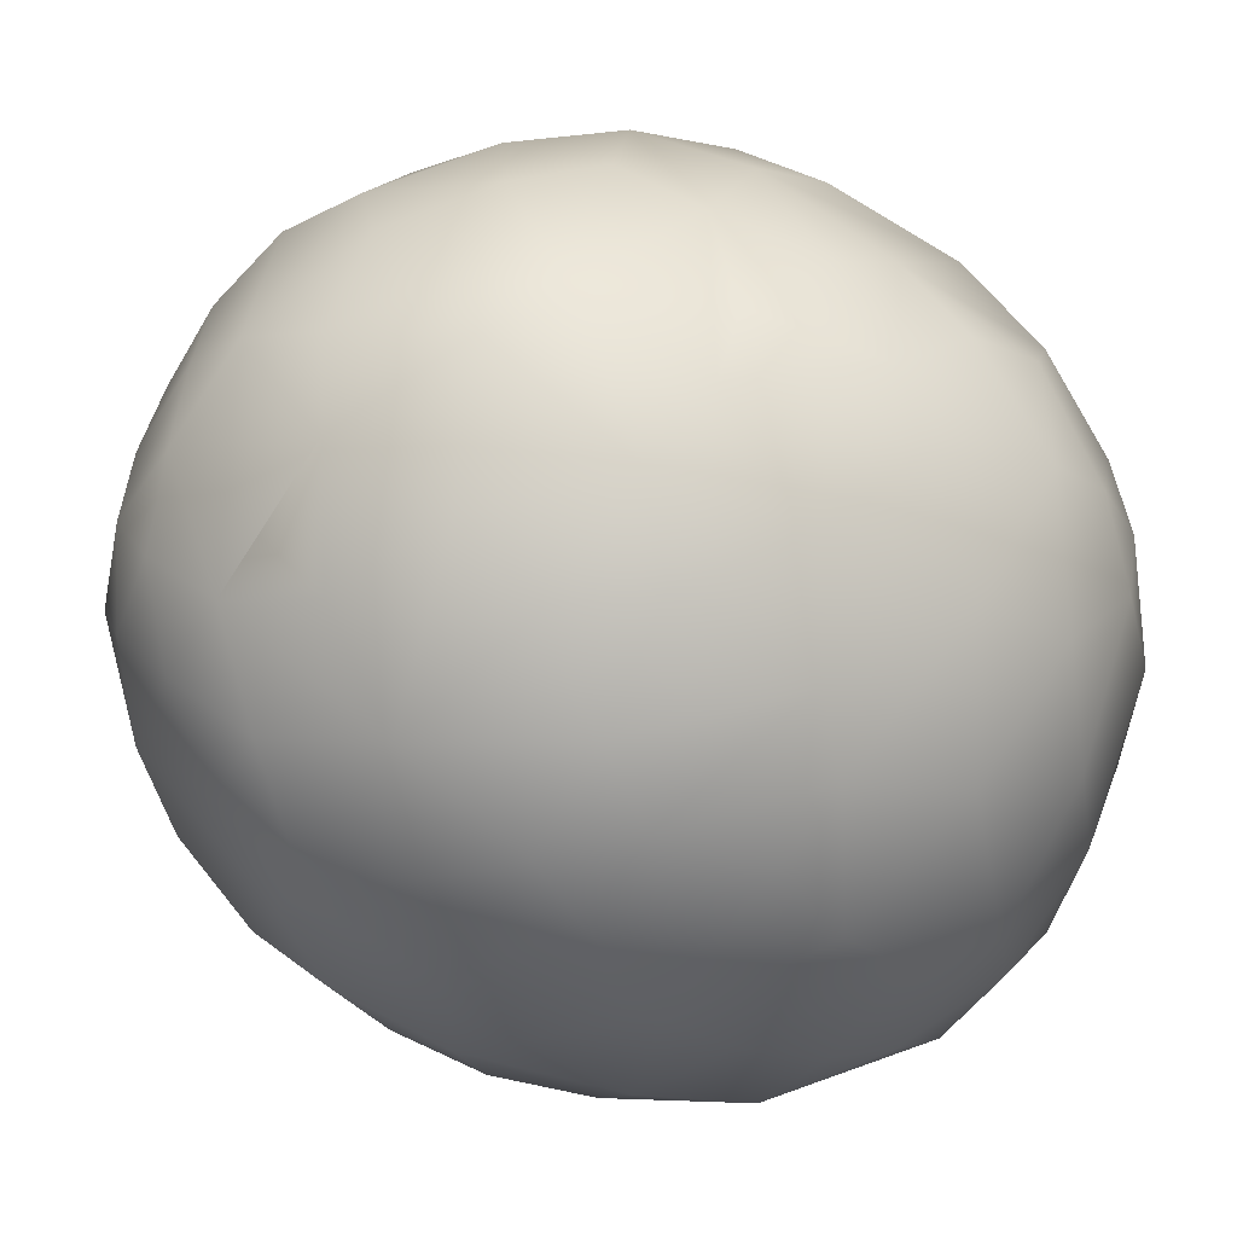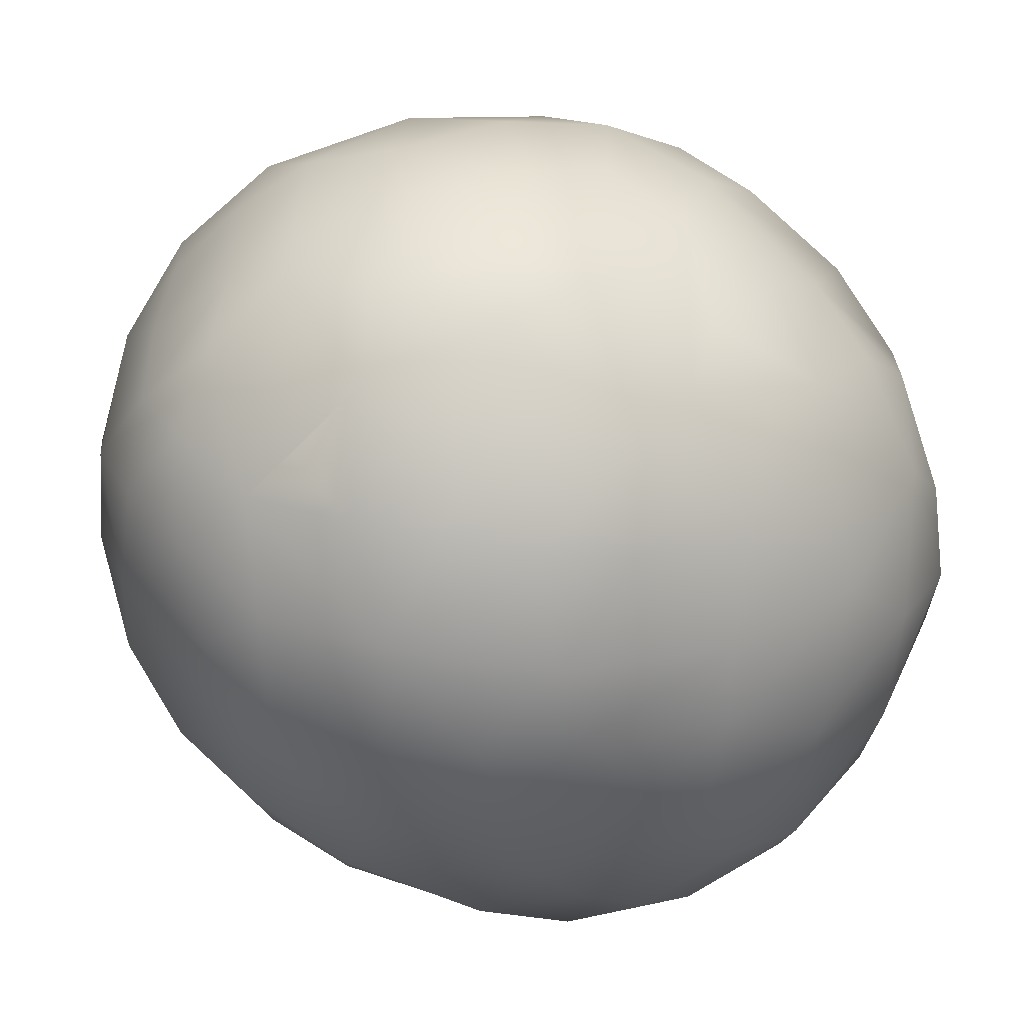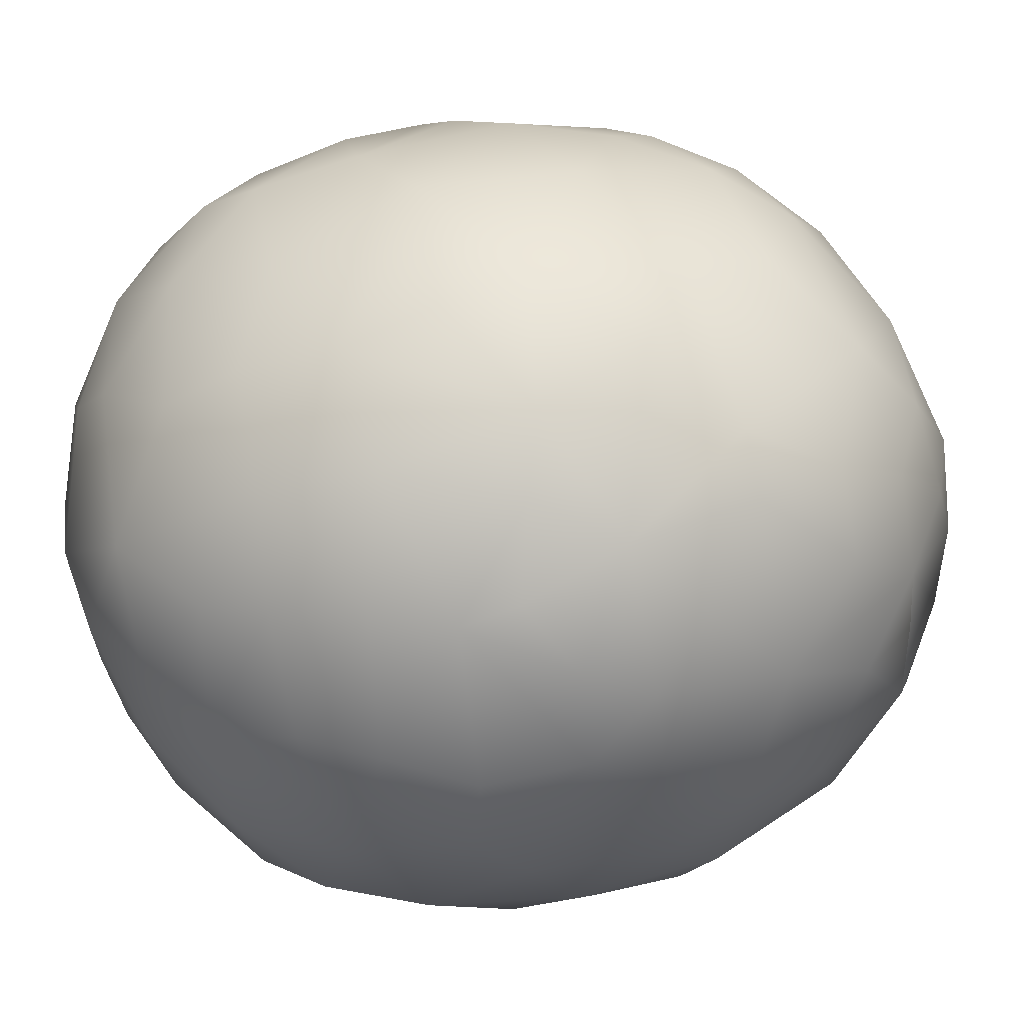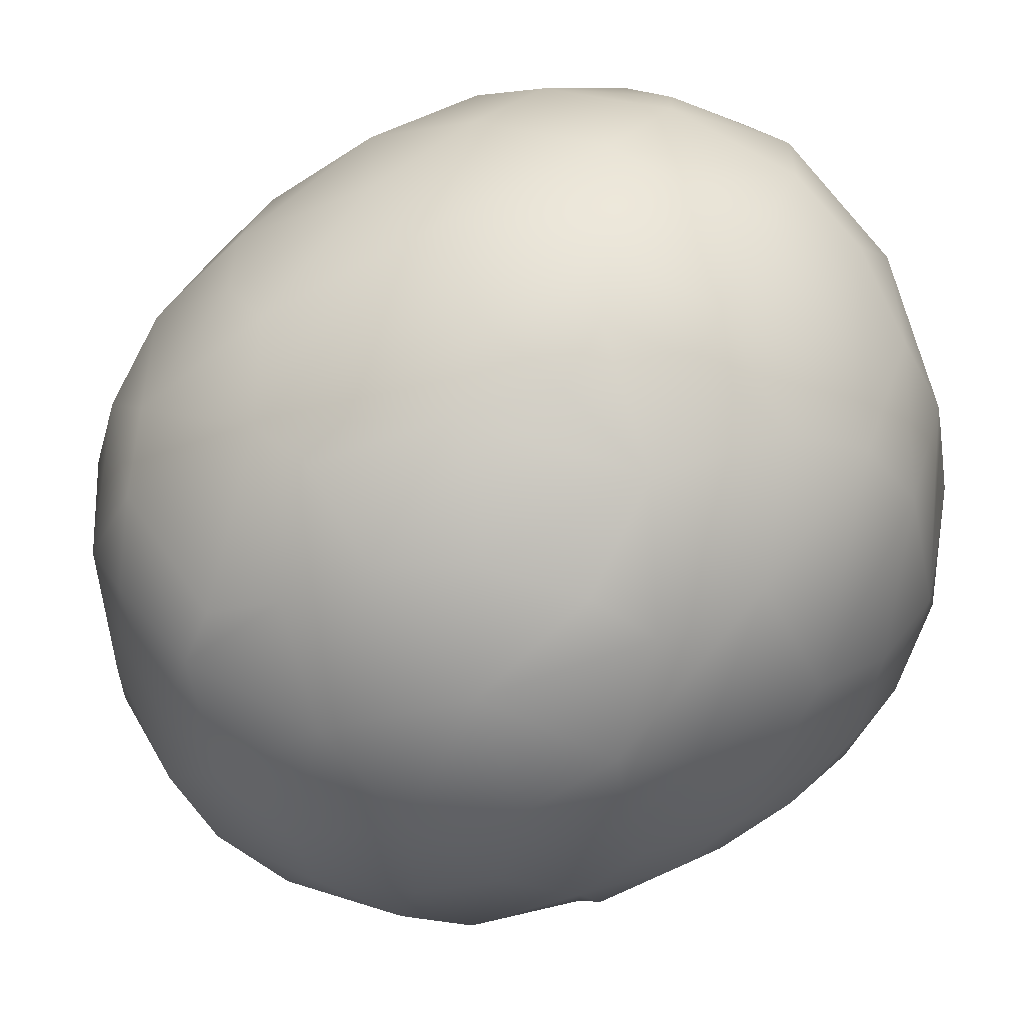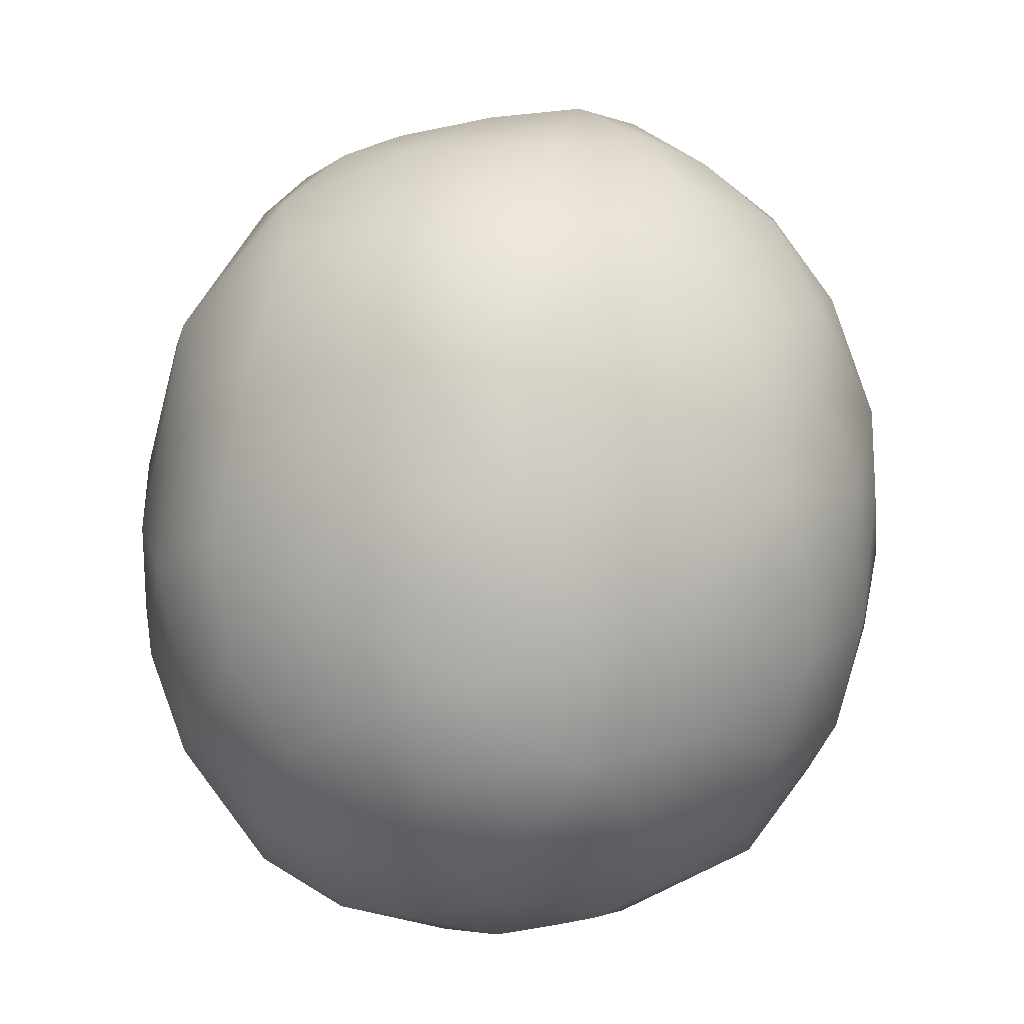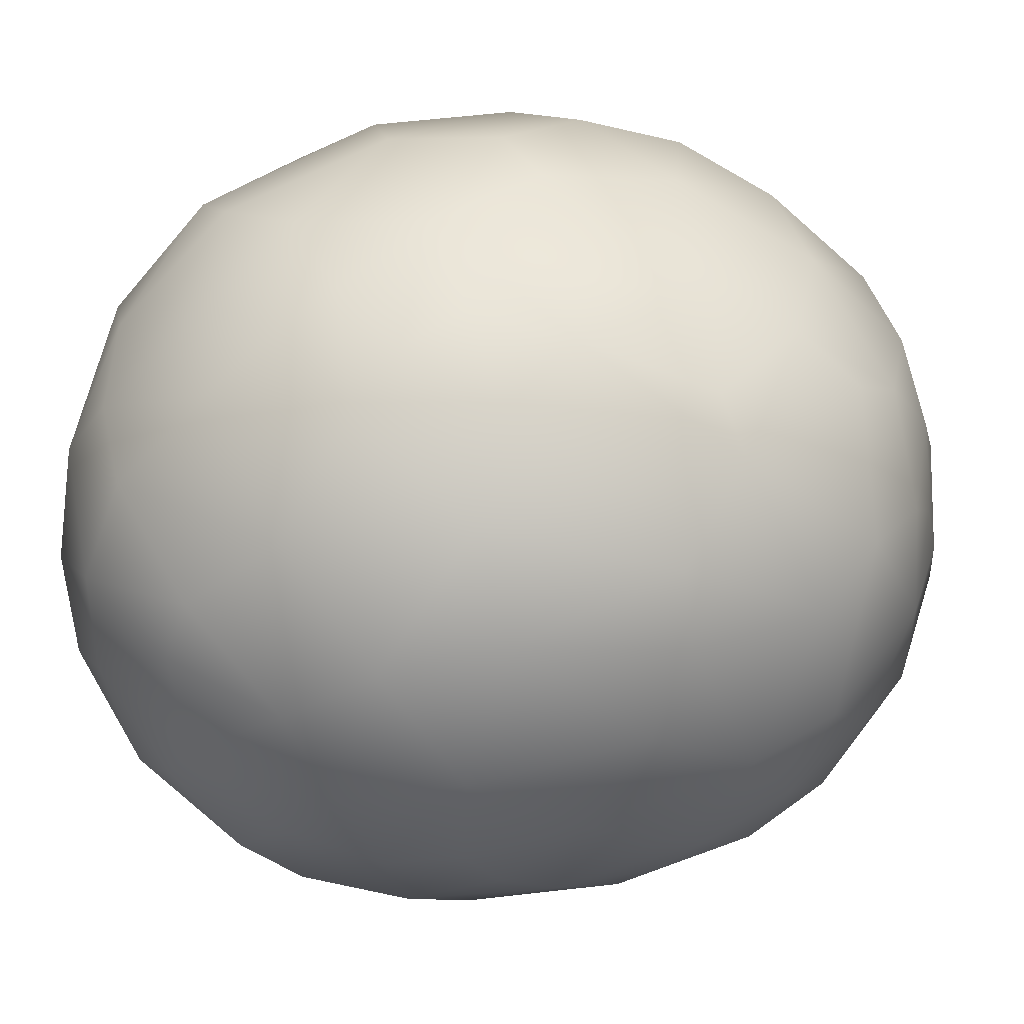
<metadata>
{"format":"obj","ext":"obj","renderer":"f3d","projection":"perspective","resolution":1024,"background":"white","views":[{"elev":-44.4,"azim":67.1,"up":"+Y"},{"elev":-36.9,"azim":53.3,"up":"+Y"},{"elev":-74.5,"azim":-75.9,"up":"+Y"},{"elev":74.3,"azim":67.6,"up":"+Y"},{"elev":13.4,"azim":-91.8,"up":"+Z"},{"elev":66.4,"azim":-82.8,"up":"+Y"}]}
</metadata>
<code>
v 3.074 3.829 0.9696
v -1.028 3.845 0.5034
v 1.681 5.598 1.513
v -0.825 6.177 1.666
v 5.36 5.494 2.947
v 8.32 3.238 4.765
v 7.154 1.755 2.75
v 6.97 -0.2109 2.266
v 4.502 1.125 1
v 5.078 -2.058 1.156
v 8.53 -1.055 3.923
v 9.545 1.076 5.815
v 7.451 -2.708 2.927
v 9.486 -1.947 5.682
v 4.233 7.285 3.886
v 8.598 4.873 6.803
v 10.45 1.548 9.455
v 10.23 -3.378 11.16
v 9.209 -5.664 10.98
v 10.03 -3.531 9.026
v 10.17 -3.571 13.46
v 10.35 0.1058 7.839
v 10.51 -1.773 9.693
v 8.521 -5.589 7.204
v 7.693 -4.841 4.674
v 9.181 5.249 10.26
v 9.886 3.897 12.28
v 10.39 2.379 12.02
v 10.61 -1.708 13.12
v 10.79 0.406 11.11
v 10.56 1.057 13.75
v 6.475 7.769 7.589
v 8.607 6.161 12.1
v 6.683 8.085 10.38
v 3.428 9.41 9.209
v 3.761 8.997 13.56
v 5.372 8.716 11.53
v 6.301 7.592 14.71
v 8.799 5.295 14.65
v 9.718 2.627 15.44
v 2.25 9.522 12.95
v 2.736 8.704 15.85
v -1.921 9.666 8.03
v -0.2627 9.952 8.904
v 1.31 9.524 7.192
v -1.43 9.849 11.47
v -4.157 9.172 11.17
v -3.026 8.721 5.618
v -4.753 8.4 6.742
v 0.9163 9.961 10.32
v 0.5364 9.826 12.84
v -1.366 8.572 17.05
v 3.442 8.57 5.778
v 1.128 8.246 4.066
v 0.3404 9.318 6.127
v -2.975 6.643 2.462
v -1.32 8.523 4.496
v -0.4591 2.677 0.3039
v -3.026 1.662 0.3481
v 3.278 2.337 0.7525
v 0.8796 -0.1256 0.3584
v -0.8546 0.8824 0.3166
v -2.792 -1.344 0.3149
v -6.176 2.599 2.048
v -4.973 0.2757 0.9825
v -4.603 4.474 1.704
v -7.457 -0.332 2.935
v -5.347 -2.273 1.578
v -5.869 -3.962 2.652
v -8.256 1.472 4.053
v -7.985 -3.371 4.896
v -9.291 -0.5595 5.803
v -5.782 6.576 4.566
v -6.628 5.179 4.119
v -7.907 5.584 7.095
v -8.15 3.14 4.696
v -9.555 -1.794 7.319
v -5.683 -6.352 4.45
v -8.089 -5.038 7.646
v -6.222 -7.053 6.451
v -6.287 -7.841 9.032
v -9.745 -1.951 10.02
v -8.974 -4.25 11.43
v -9.459 1.842 7.037
v -9.841 1.366 9.553
v -9.133 3.781 8.419
v -7.133 7.024 9.269
v -6.258 7.612 12.24
v -8.705 4.676 11.48
v 1.102 -2.72 0.3688
v -0.9358 -1.341 0.1948
v 2.727 -2.651 0.5949
v 2.514 -5.177 1.474
v -0.4766 -4.978 0.8465
v -2.039 -3.332 0.4261
v -2.74 -6.77 2.463
v 0.05385 -6.933 2.264
v 2.085 -7.934 3.565
v -1.311 -8.592 4.34
v -1.077 -9.462 5.998
v -3.751 -8.94 6.415
v -3.672 -9.604 9.323
v 5.106 -5.792 3.095
v 5.773 -7.757 6.049
v 2.113 -9.359 5.812
v 2.941 -9.816 7.652
v -0.7329 -10.14 8.306
v 0.06198 -10.55 10.24
v 5.935 -8.754 9.081
v 4.257 -9.772 12.36
v 4.174 -9.762 9.711
v 1.87 -10.37 12.67
v 7.332 -7.809 10.17
v 7.958 -7.125 13.57
v 9.158 -5.348 14.56
v -4.049 7.905 15.93
v -3.77 5.729 19.35
v 0.05131 8.905 16.29
v -5.458 6.669 16.33
v 2.506 7.714 18
v 5.331 6.173 18.26
v -1.839 5.723 20.42
v 1.8 6.536 19.66
v -0.194 4.224 21.45
v 2.424 5.404 20.57
v -7.216 5.159 15.61
v -9.654 2.038 11.5
v -8.801 2.909 14.26
v -6.805 3.208 18.16
v -6.682 0.9119 19.17
v -5.202 2.839 20
v -4.575 0.841 20.92
v -5.555 -1.402 20.17
v -2.389 -1.515 21.98
v -1.939 2.101 21.83
v -9.422 -0.3694 13.83
v -9.71 0.6474 12.43
v -8.105 0.5594 17.23
v -8.451 1.564 16.14
v -8.269 -3.447 15.27
v -7.219 -1.333 18.43
v -8.512 -0.596 16.28
v -5.331 -4.517 19.16
v -2.683 -4.762 20.85
v -6.69 -7.648 11.45
v -6.981 -6.878 13.6
v -5.864 -6.098 17.17
v -0.07556 -10.45 11.75
v -2.365 -10.04 12.49
v -4.147 -9.263 13.17
v -0.8223 -10.14 14.46
v -4.647 -7.993 15.84
v 7.943 4.609 17.16
v 6.782 2.989 19.77
v 9.066 1.826 17.49
v 9.913 -1.72 16.4
v 9.121 -0.7944 18
v 7.661 0.8023 19.7
v 5.416 -0.8957 21.59
v 7.028 -1.848 20.37
v 8.913 -2.804 17.87
v 4.786 3.511 20.84
v 2.811 2.926 21.65
v 0.5541 2.58 21.93
v 3.705 -0.1558 22.16
v 0.8137 -2.132 22.6
v 3.132 -2.119 22.25
v 0.5922 0.2587 22.39
v 5.524 -9.031 13.88
v 2.93 -10 14.22
v 3.634 -8.717 17.34
v -0.7583 -8.96 17.56
v 1.345 -9.76 15.77
v -2.296 -8.377 17.63
v 6.968 -7.416 15.61
v 7.242 -5.981 17.58
v 6.442 -4.126 20.03
v 4.749 -6.602 19.22
v 1.694 -3.711 22.1
v 2.935 -5.619 20.86
v 4.403 -5.12 20.55
v 1.594 -7.616 19.49
v -0.5922 -7.337 19.65
v 0.4526 -5.563 21.11
v -0.6978 -3.766 21.98
f 1 2 3
f 4 3 2
f 5 6 7
f 7 8 9
f 10 9 8
f 8 7 11
f 11 7 12
f 13 8 11
f 14 13 11
f 5 15 16
f 6 16 17
f 18 19 20
f 18 21 19
f 14 12 22
f 22 20 14
f 23 20 22
f 14 24 25
f 17 22 12
f 22 17 23
f 26 27 16
f 27 17 16
f 17 27 28
f 29 23 30
f 28 31 30
f 30 31 29
f 16 32 26
f 32 33 26
f 34 33 32
f 35 34 32
f 36 37 35
f 33 27 26
f 34 38 33
f 39 40 31
f 39 31 27
f 36 41 42
f 37 38 34
f 36 38 37
f 43 44 45
f 46 44 43
f 46 43 47
f 43 48 49
f 47 43 49
f 50 35 44
f 45 44 35
f 41 35 51
f 51 35 50
f 46 52 51
f 35 53 45
f 15 54 53
f 55 53 54
f 54 15 4
f 4 15 3
f 4 56 57
f 48 57 56
f 55 54 57
f 48 43 57
f 43 55 57
f 2 58 59
f 58 60 61
f 58 61 62
f 59 62 63
f 64 59 65
f 66 59 64
f 64 65 67
f 65 63 68
f 68 67 65
f 67 68 69
f 67 70 64
f 71 72 67
f 73 66 74
f 73 49 56
f 66 73 56
f 49 73 75
f 76 64 70
f 74 66 64
f 75 74 76
f 74 75 73
f 72 71 77
f 71 78 79
f 80 81 79
f 79 82 77
f 79 83 82
f 77 71 79
f 72 84 70
f 76 70 84
f 84 77 85
f 85 86 84
f 49 87 47
f 49 75 87
f 87 88 47
f 89 87 86
f 86 85 89
f 75 86 87
f 61 90 91
f 61 9 10
f 61 10 92
f 61 92 90
f 92 93 94
f 94 90 92
f 68 95 69
f 68 63 95
f 91 95 63
f 94 96 95
f 96 69 95
f 94 97 96
f 98 97 93
f 97 94 93
f 99 97 98
f 99 96 97
f 100 101 99
f 99 101 96
f 78 71 69
f 78 69 96
f 101 80 78
f 78 96 101
f 81 80 101
f 102 81 101
f 103 93 10
f 10 93 92
f 25 103 13
f 98 103 104
f 98 104 105
f 105 104 106
f 103 98 93
f 105 100 98
f 98 100 99
f 107 105 106
f 108 107 106
f 107 100 105
f 101 100 107
f 107 102 101
f 108 102 107
f 106 104 109
f 104 103 25
f 110 111 109
f 109 111 106
f 112 108 110
f 110 108 111
f 108 106 111
f 19 113 24
f 114 113 19
f 115 114 19
f 115 19 21
f 116 117 52
f 118 51 52
f 118 42 51
f 116 52 47
f 88 119 116
f 88 116 47
f 42 118 120
f 120 121 42
f 118 52 120
f 122 123 52
f 124 125 122
f 89 126 88
f 88 126 119
f 119 117 116
f 127 128 89
f 89 128 126
f 126 128 129
f 130 131 129
f 131 130 132
f 132 130 133
f 117 119 129
f 117 129 131
f 134 135 132
f 133 134 132
f 122 135 124
f 131 132 135
f 136 128 137
f 138 139 136
f 139 128 136
f 83 140 136
f 136 82 83
f 136 137 82
f 127 82 137
f 141 142 140
f 141 133 130
f 141 138 142
f 138 141 130
f 141 140 143
f 133 143 144
f 133 144 134
f 83 81 145
f 145 146 83
f 146 140 83
f 146 147 140
f 148 149 108
f 102 149 150
f 151 150 149
f 146 145 150
f 146 152 147
f 152 150 151
f 144 143 147
f 39 38 153
f 153 121 154
f 39 153 40
f 40 155 156
f 31 40 156
f 155 153 154
f 21 29 31
f 156 21 31
f 157 156 155
f 115 21 156
f 158 154 159
f 157 158 160
f 161 157 160
f 160 158 159
f 42 121 38
f 162 154 121
f 162 121 125
f 125 120 123
f 125 124 163
f 125 163 162
f 163 124 164
f 154 162 159
f 165 159 162
f 165 162 163
f 165 166 167
f 165 168 166
f 163 164 168
f 164 135 168
f 135 134 168
f 168 134 166
f 151 148 112
f 110 113 169
f 170 110 169
f 170 112 110
f 169 171 170
f 172 173 171
f 173 172 151
f 174 152 151
f 169 113 114
f 175 169 114
f 169 175 171
f 176 171 175
f 175 115 176
f 115 161 176
f 161 177 176
f 161 160 177
f 176 177 178
f 166 179 167
f 167 179 180
f 181 177 180
f 159 177 160
f 182 171 180
f 171 178 180
f 178 181 180
f 147 174 144
f 144 174 183
f 172 182 183
f 182 184 183
f 184 185 144
f 166 134 185
f 134 144 185
f 179 166 185
f 179 185 184
f 2 1 58
f 1 60 58
f 3 5 1
f 1 5 7
f 60 7 9
f 1 7 60
f 12 7 6
f 10 8 13
f 13 14 25
f 5 16 6
f 23 18 20
f 11 12 14
f 24 14 20
f 6 17 12
f 30 17 28
f 17 30 23
f 23 29 21
f 23 21 18
f 28 27 31
f 32 16 15
f 53 35 32
f 35 37 34
f 33 39 27
f 38 39 33
f 35 41 36
f 42 38 36
f 46 50 44
f 46 51 50
f 52 46 47
f 43 45 55
f 45 53 55
f 32 15 53
f 4 57 54
f 15 5 3
f 49 48 56
f 66 2 59
f 56 4 2
f 66 56 2
f 59 63 65
f 58 62 59
f 67 69 71
f 74 64 76
f 70 67 72
f 80 79 78
f 79 81 83
f 86 76 84
f 84 72 77
f 82 85 77
f 87 89 88
f 85 127 89
f 86 75 76
f 62 61 91
f 62 91 63
f 61 60 9
f 91 90 95
f 94 95 90
f 13 103 10
f 104 24 109
f 104 25 24
f 109 24 113
f 19 24 20
f 51 42 41
f 120 52 123
f 125 123 122
f 117 122 52
f 130 129 138
f 129 119 126
f 122 117 131
f 135 122 131
f 128 127 137
f 142 138 136
f 128 139 129
f 140 142 136
f 127 85 82
f 138 129 139
f 147 143 140
f 133 141 143
f 150 145 81
f 81 102 150
f 149 102 108
f 150 152 146
f 174 147 152
f 153 38 121
f 153 155 40
f 161 156 157
f 161 115 156
f 158 157 155
f 154 158 155
f 121 120 125
f 159 165 167
f 165 163 168
f 124 135 164
f 148 108 112
f 170 173 151
f 109 113 110
f 170 151 112
f 173 170 171
f 149 148 151
f 151 172 174
f 175 114 115
f 171 176 178
f 180 177 159
f 167 180 159
f 184 180 179
f 178 177 181
f 174 172 183
f 182 172 171
f 182 180 184
f 144 183 184

</code>
